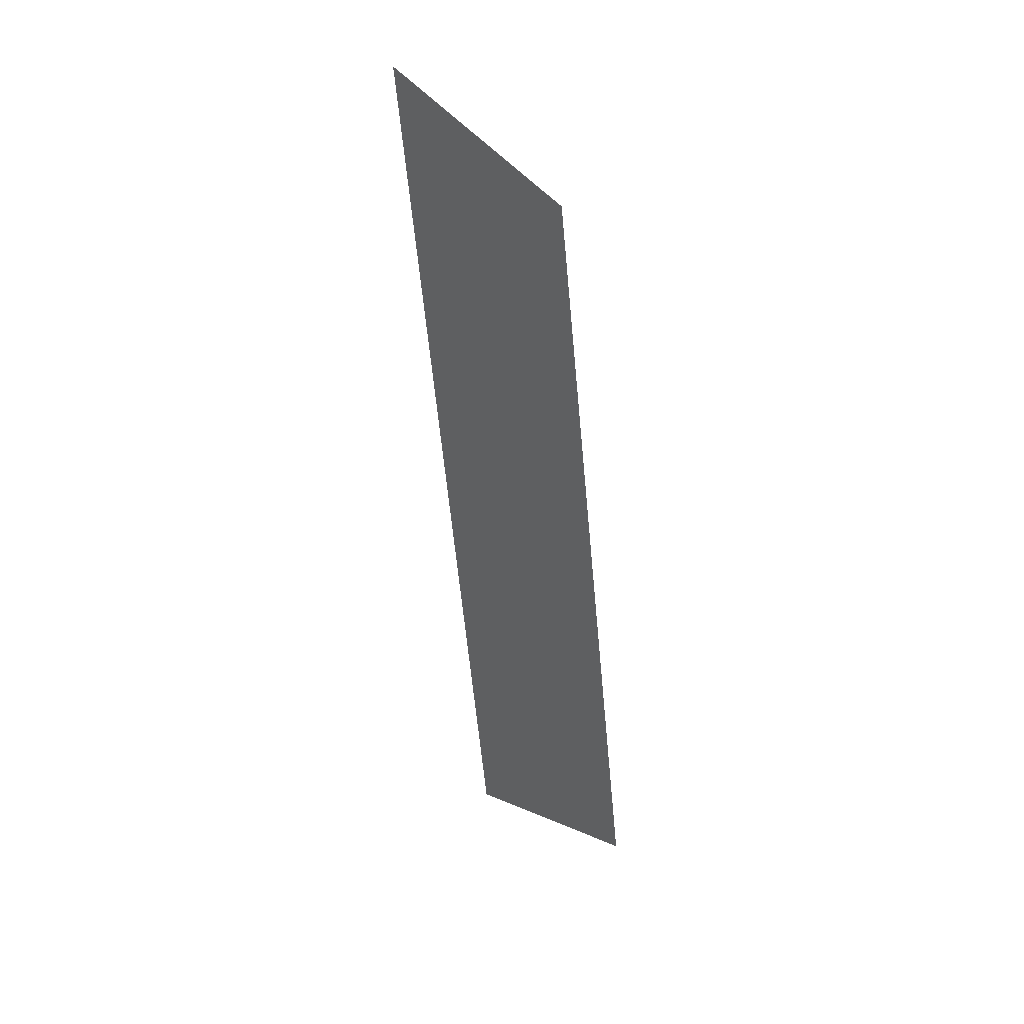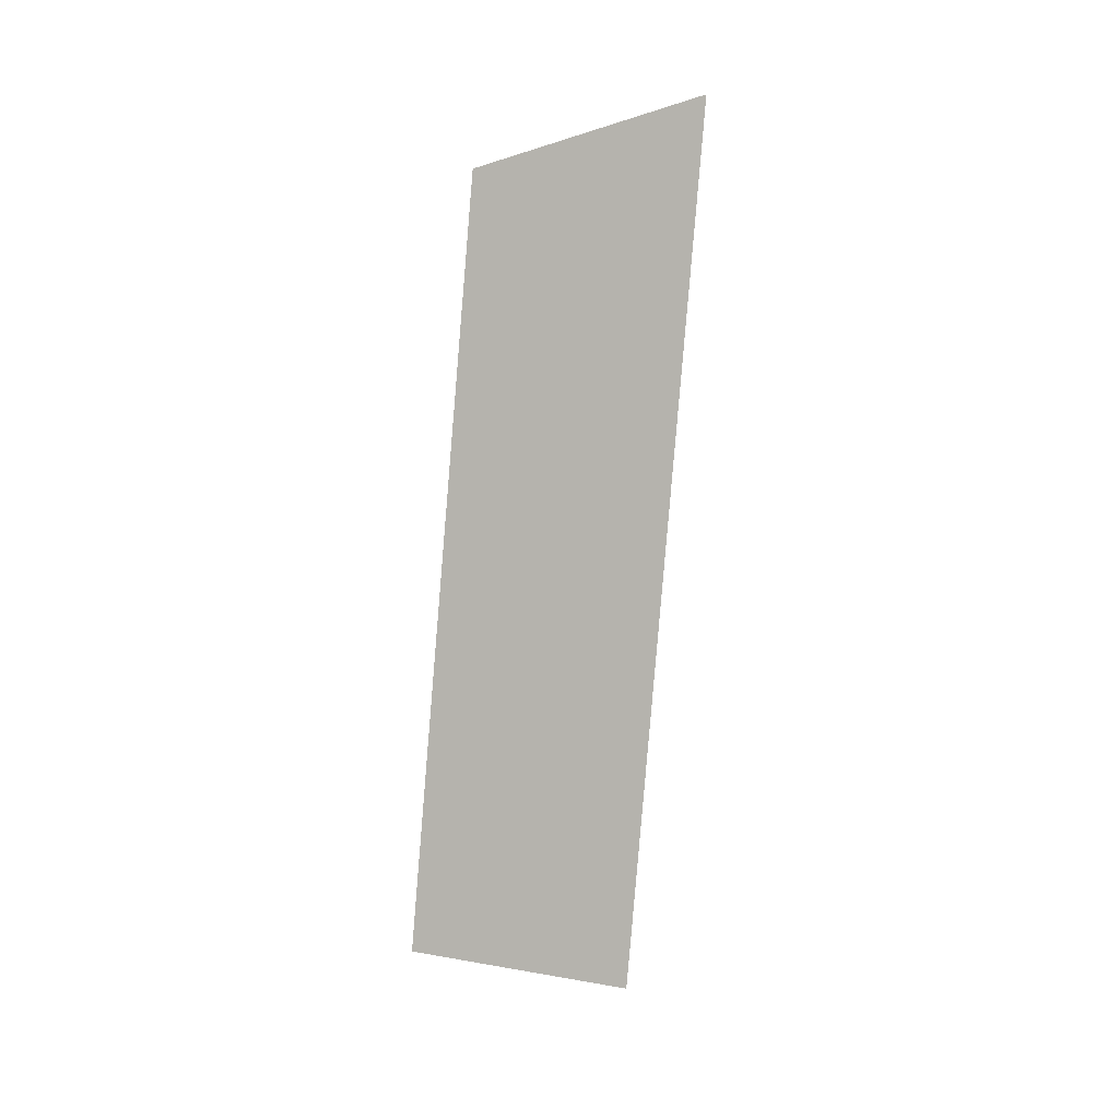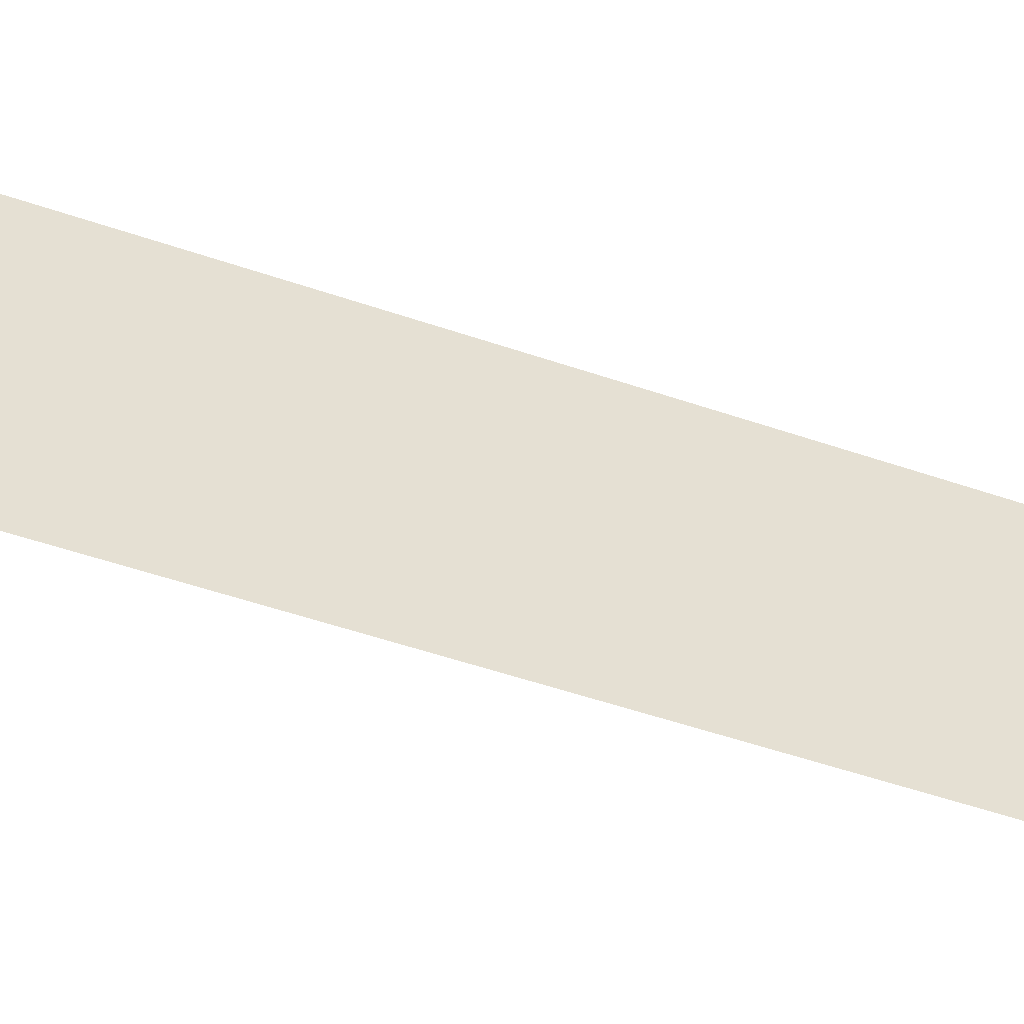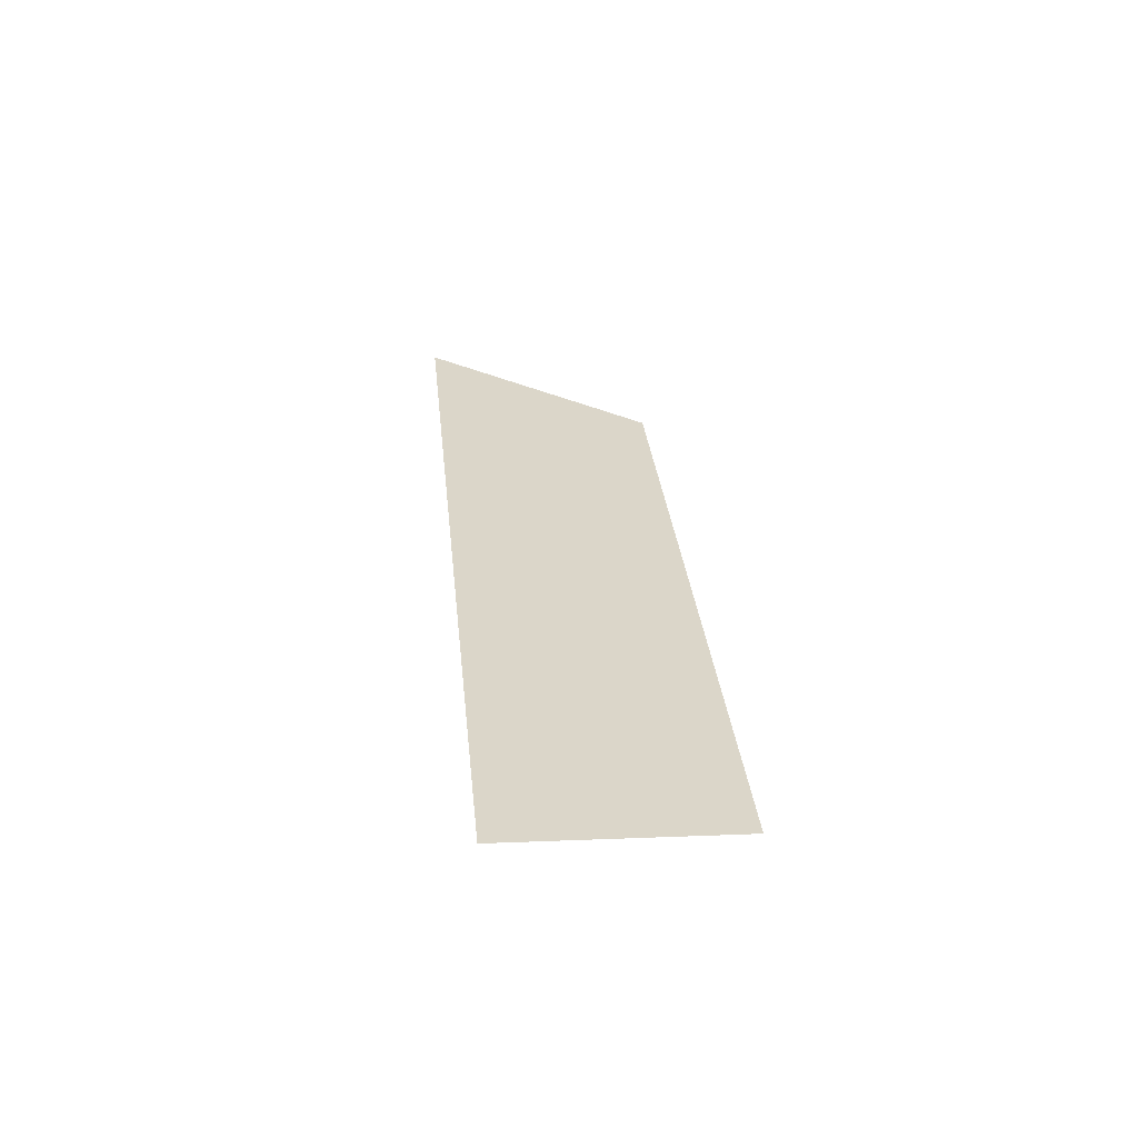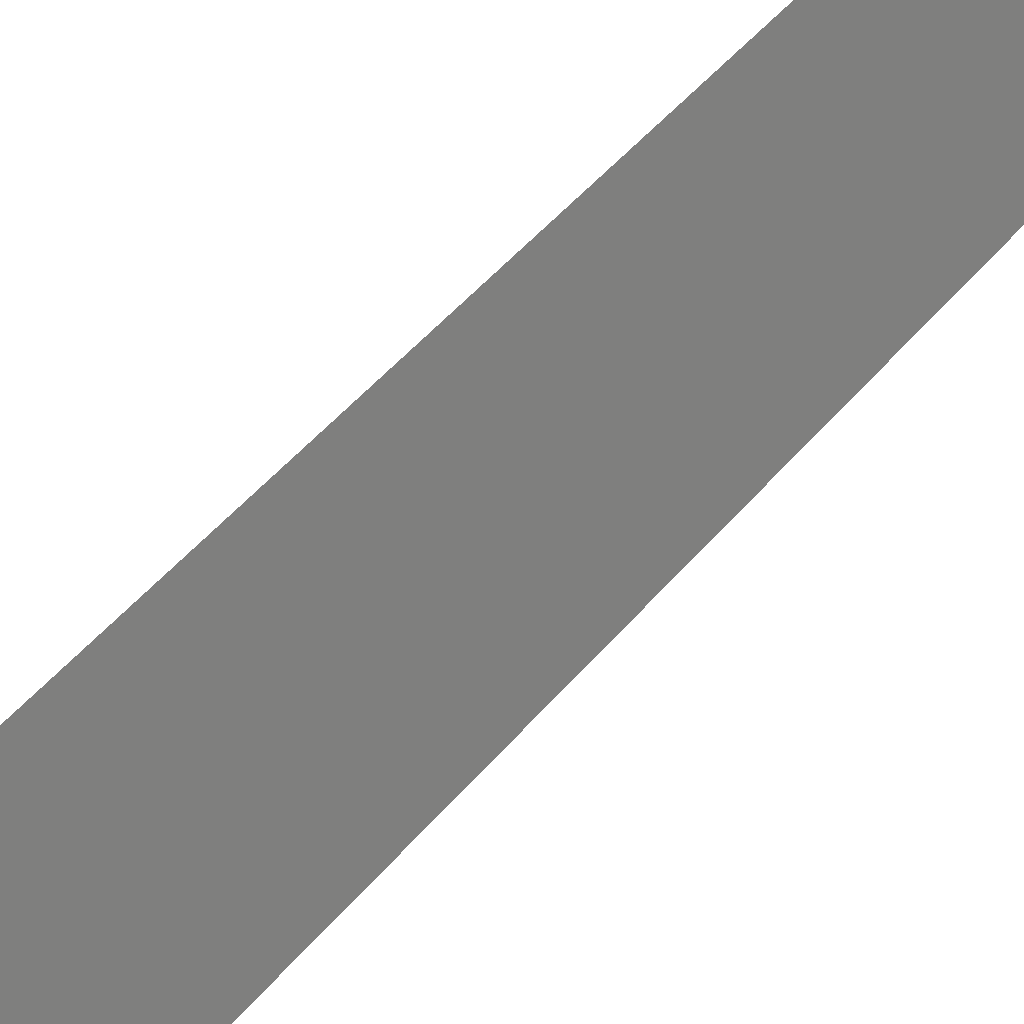
<metadata>
{"format":"obj","ext":"obj","renderer":"f3d","projection":"perspective","resolution":1024,"background":"white","views":[{"elev":31.7,"azim":120.3,"up":"+Z"},{"elev":9.9,"azim":-131.1,"up":"+Z"},{"elev":-32.0,"azim":-110.0,"up":"+Y"},{"elev":-62.9,"azim":60.1,"up":"+Z"},{"elev":58.2,"azim":-141.2,"up":"+Y"}]}
</metadata>
<code>
o Group11/mesh9/mesh9-geometry#mesh9-geometry
v -0.5918 0.07301 -0.08258
v -0.5987 0.06077 -0.1582
v -0.5987 0.05161 -0.07574
v -0.5918 0.08065 -0.1514
f 1 2 3
f 2 1 4
f 3 2 1
f 4 1 2

</code>
